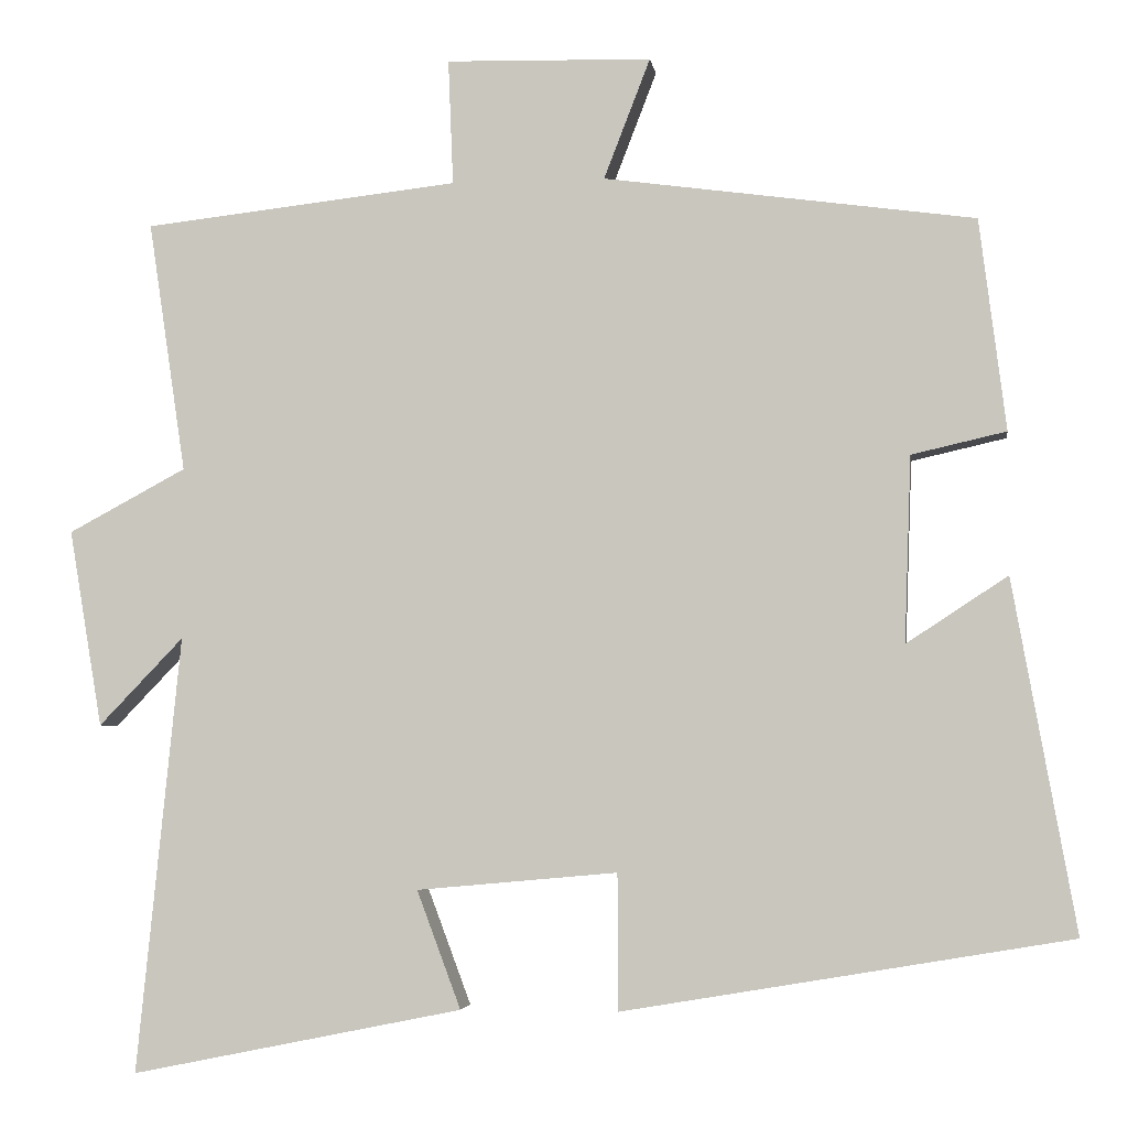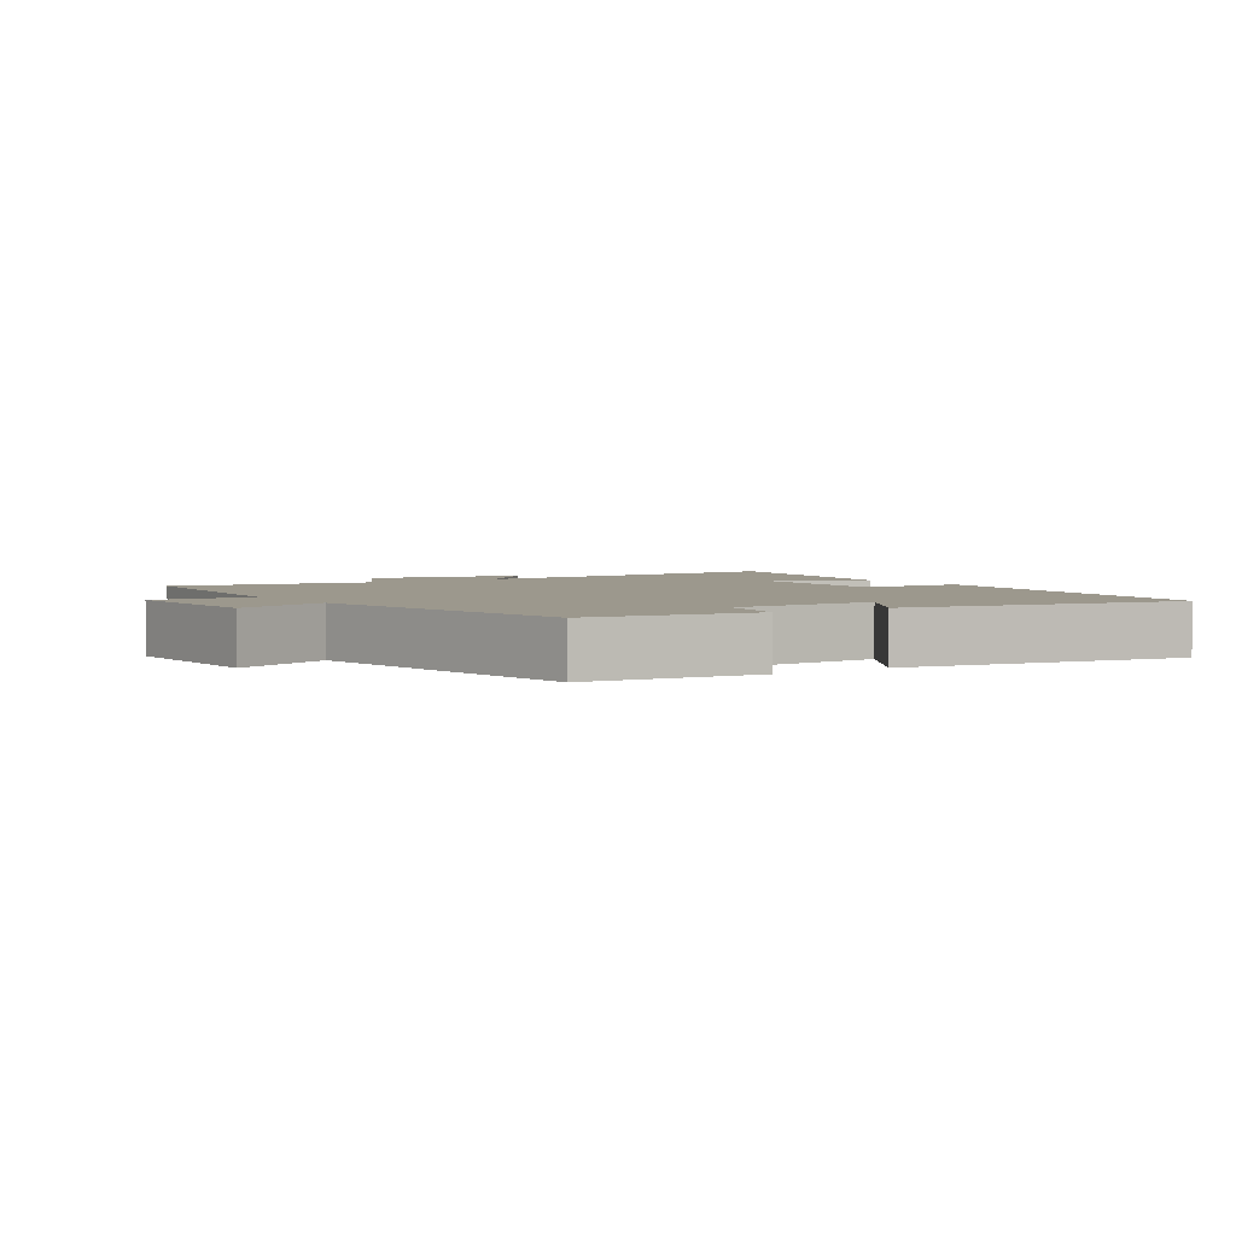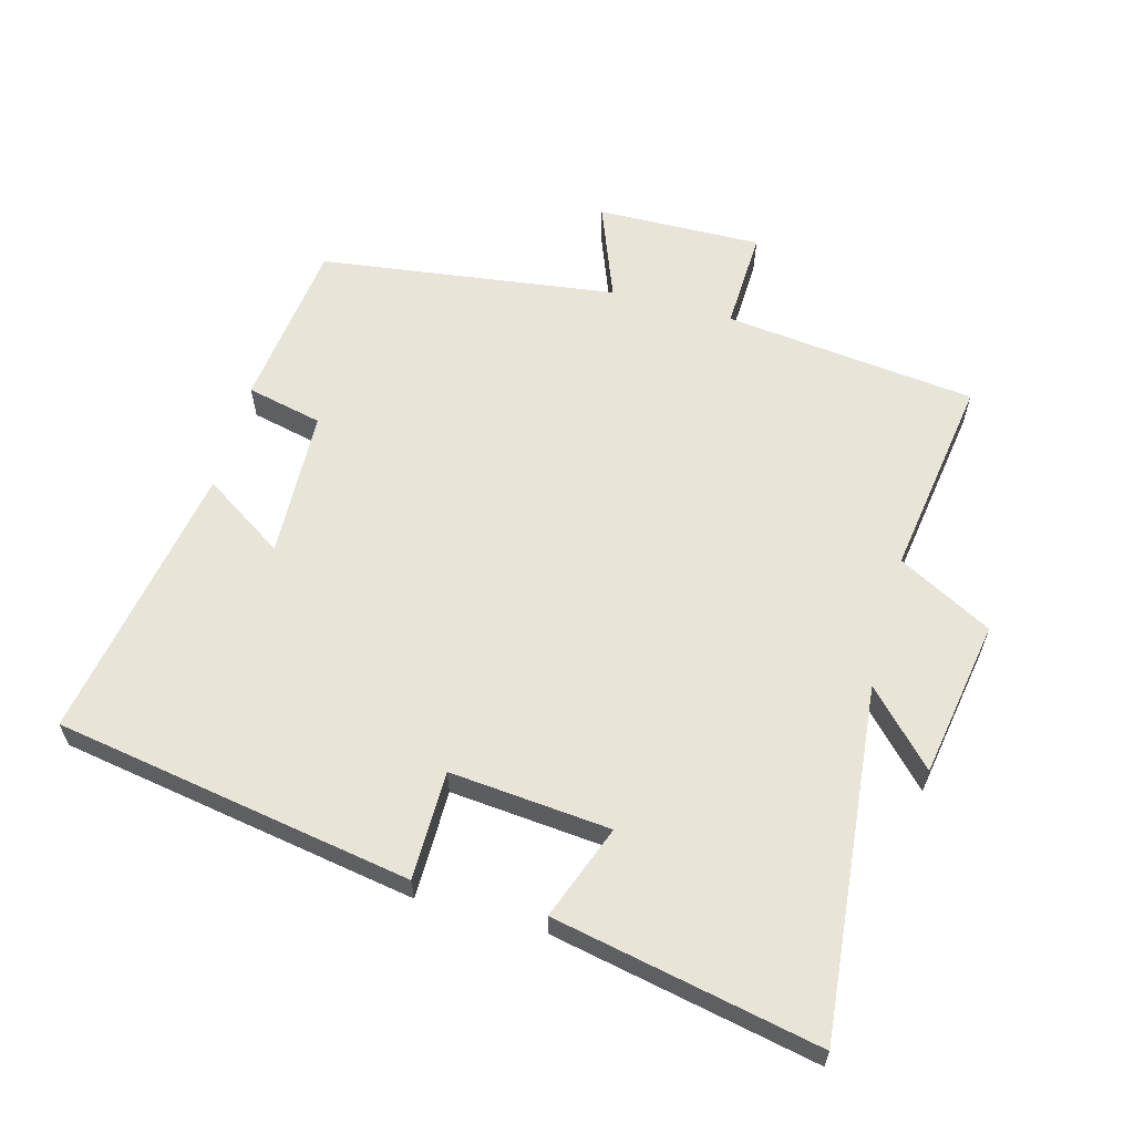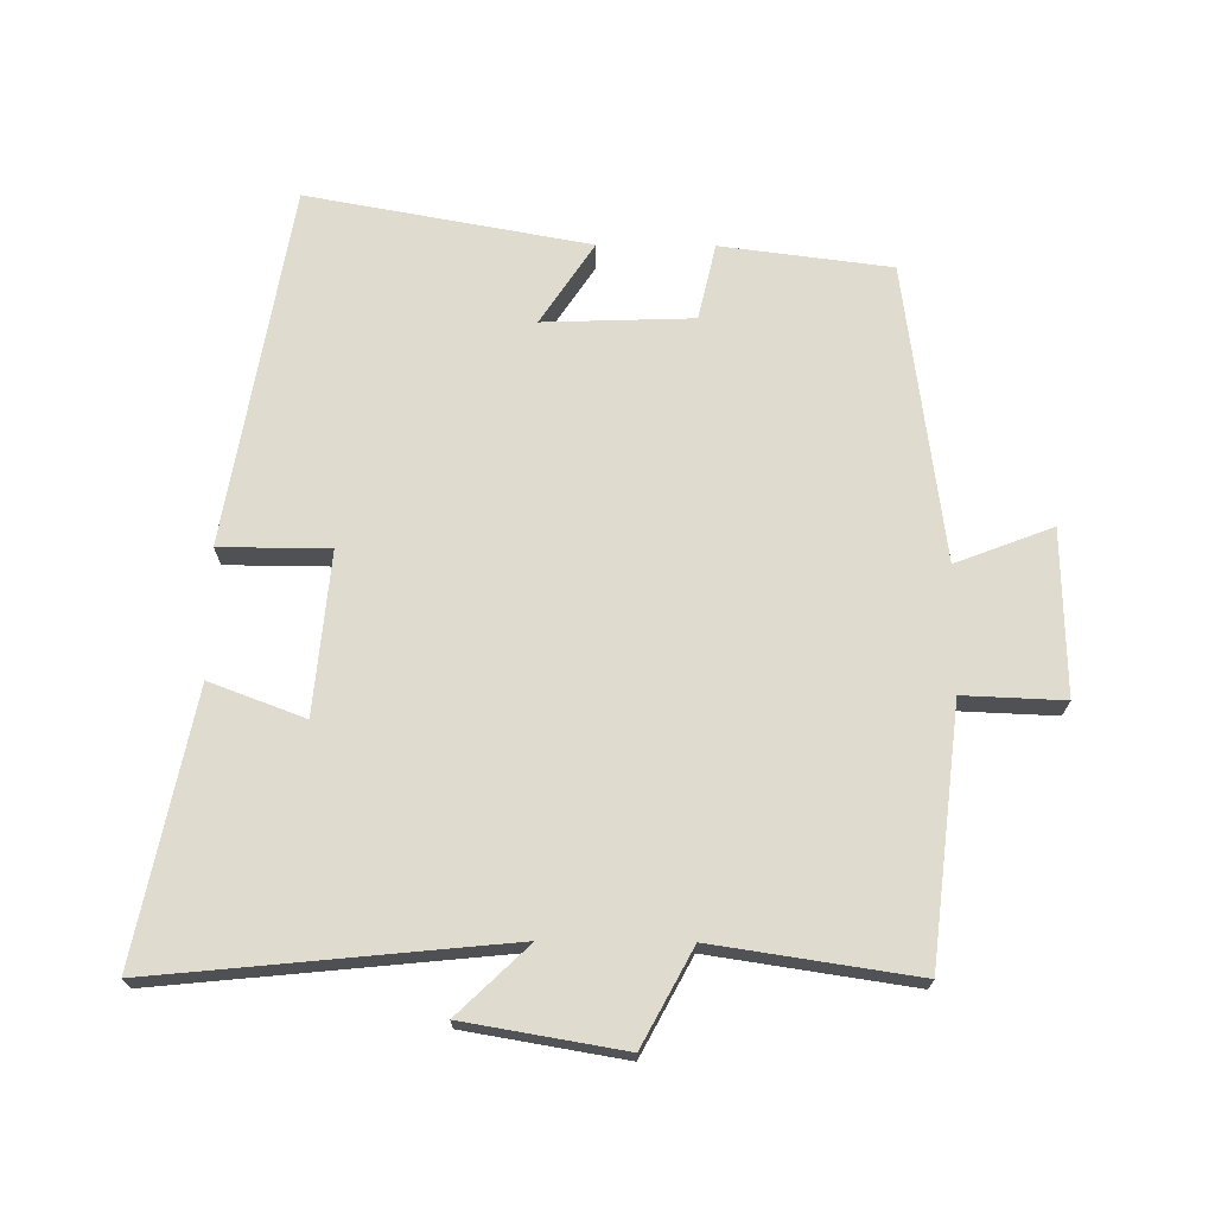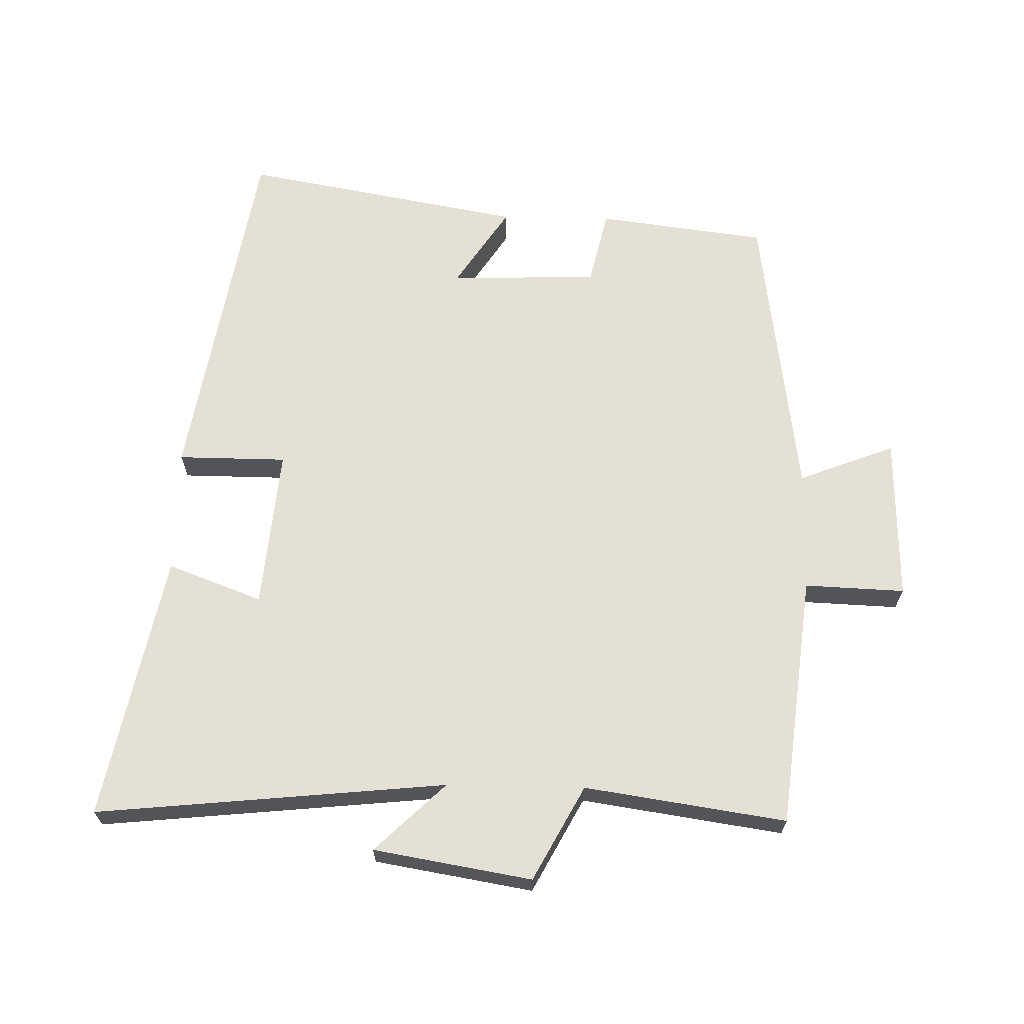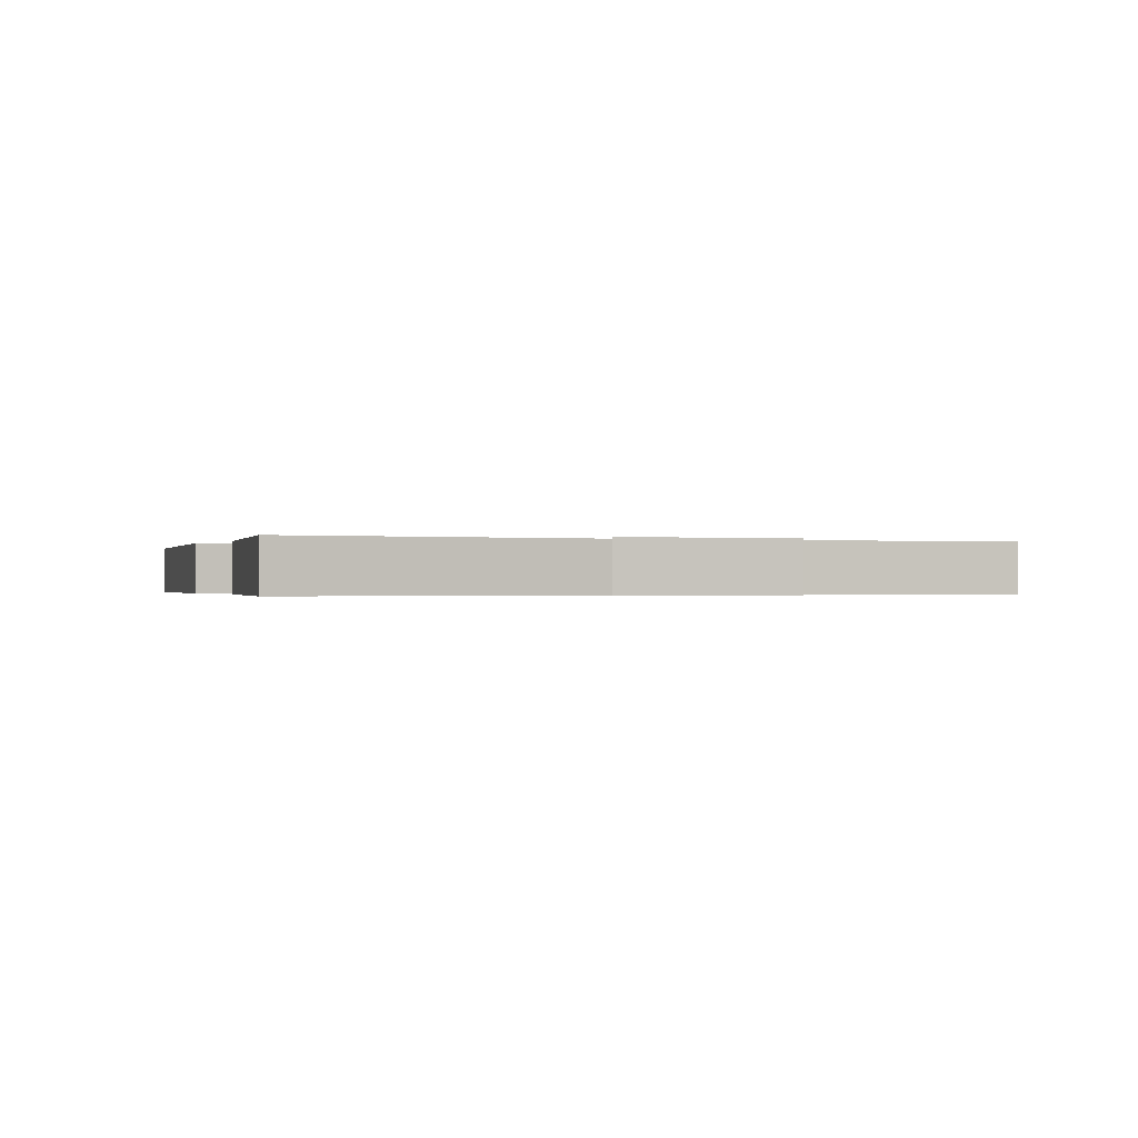
<metadata>
{"format":"obj","ext":"obj","renderer":"f3d","projection":"perspective","resolution":1024,"background":"white","views":[{"elev":-4.1,"azim":8.0,"up":"+Z"},{"elev":3.1,"azim":56.0,"up":"+Y"},{"elev":61.3,"azim":-164.7,"up":"+Y"},{"elev":70.5,"azim":-89.5,"up":"+Y"},{"elev":66.2,"azim":-88.8,"up":"+Y"},{"elev":-0.3,"azim":-113.9,"up":"+Y"}]}
</metadata>
<code>
v 0.576 0.07 -0.409
v 0.037 0.07 -0.5
v 0.036 0.07 -0.336
v -0.206 0.07 -0.358
v -0.153 0.07 -0.5
v -0.553 0.07 -0.581
v -0.5 0.07 -0.054
v -0.602 0.07 -0.16
v -0.642 0.07 0.078
v -0.5 0.07 0.154
v -0.545 0.07 0.457
v -0.165 0.07 0.5
v -0.171 0.07 0.651
v 0.077 0.07 0.645
v 0.021 0.07 0.5
v 0.468 0.07 0.439
v 0.5 0.07 0.184
v 0.386 0.07 0.158
v 0.378 0.07 -0.066
v 0.5 0.07 0.014
v 0.576 0 -0.409
v 0.037 0 -0.5
v 0.036 0 -0.336
v -0.206 0 -0.358
v -0.153 0 -0.5
v -0.553 0 -0.581
v -0.5 0 -0.054
v -0.602 0 -0.16
v -0.642 0 0.078
v -0.5 0 0.154
v -0.545 0 0.457
v -0.165 0 0.5
v -0.171 0 0.651
v 0.077 0 0.645
v 0.021 0 0.5
v 0.468 0 0.439
v 0.5 0 0.184
v 0.386 0 0.158
v 0.378 0 -0.066
v 0.5 0 0.014
f 19 20 1 2
f 18 19 2 3
f 15 16 17 18
f 15 18 3 4
f 12 13 14 15
f 10 11 12 15
f 10 15 4
f 7 8 9 10
f 7 10 4 5
f 5 6 7
f 22 21 40 39
f 23 22 39 38
f 38 37 36 35
f 24 23 38 35
f 35 34 33 32
f 35 32 31 30
f 24 35 30
f 30 29 28 27
f 25 24 30 27
f 27 26 25
f 1 21 22 2
f 2 22 23 3
f 3 23 24 4
f 4 24 25 5
f 5 25 26 6
f 6 26 27 7
f 7 27 28 8
f 8 28 29 9
f 9 29 30 10
f 10 30 31 11
f 11 31 32 12
f 12 32 33 13
f 13 33 34 14
f 14 34 35 15
f 15 35 36 16
f 16 36 37 17
f 17 37 38 18
f 18 38 39 19
f 19 39 40 20
f 20 40 21 1

</code>
